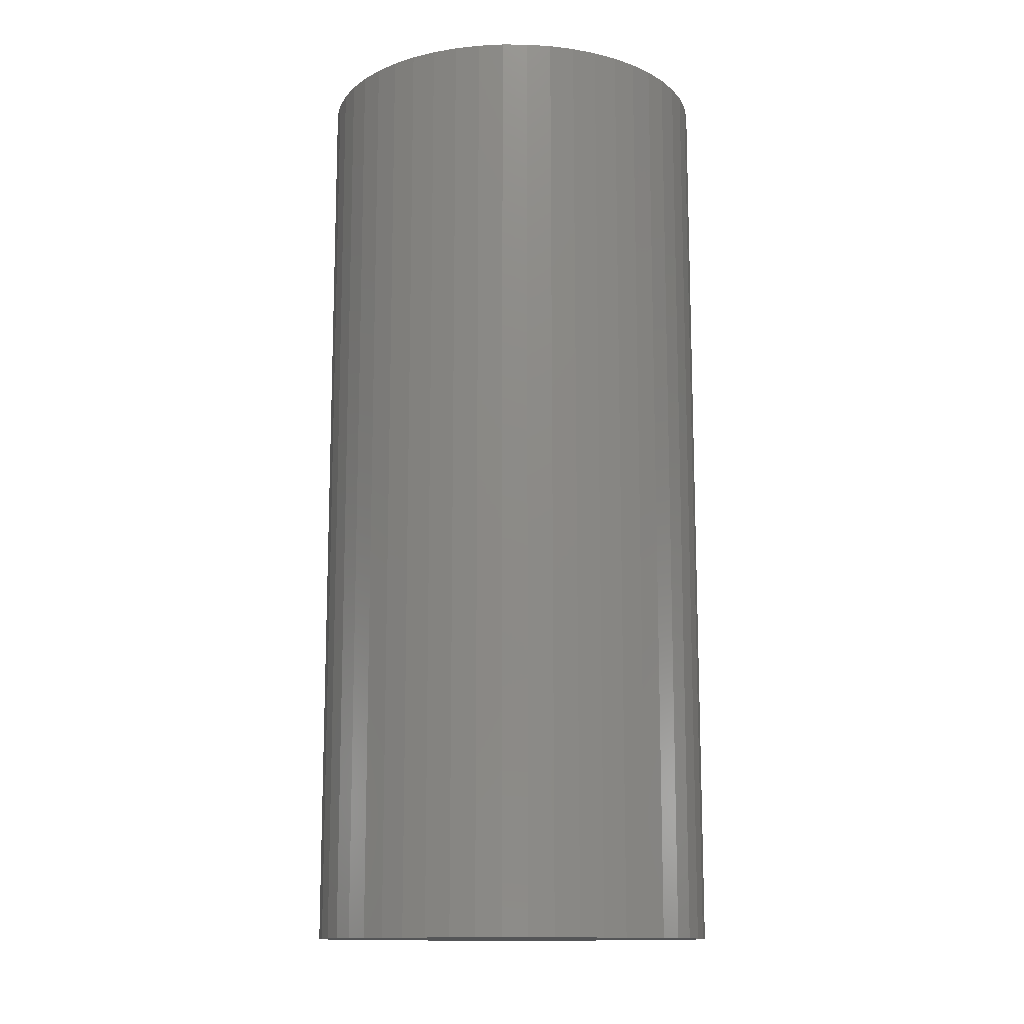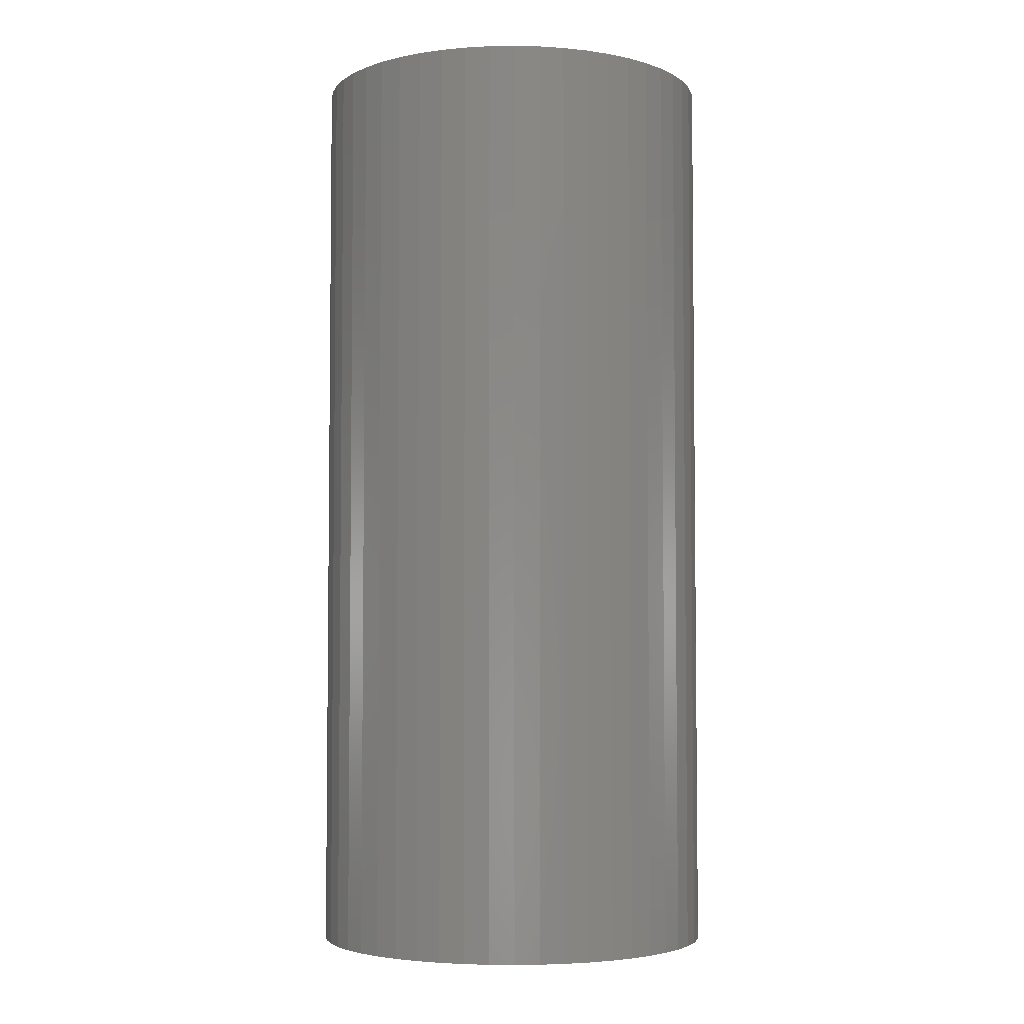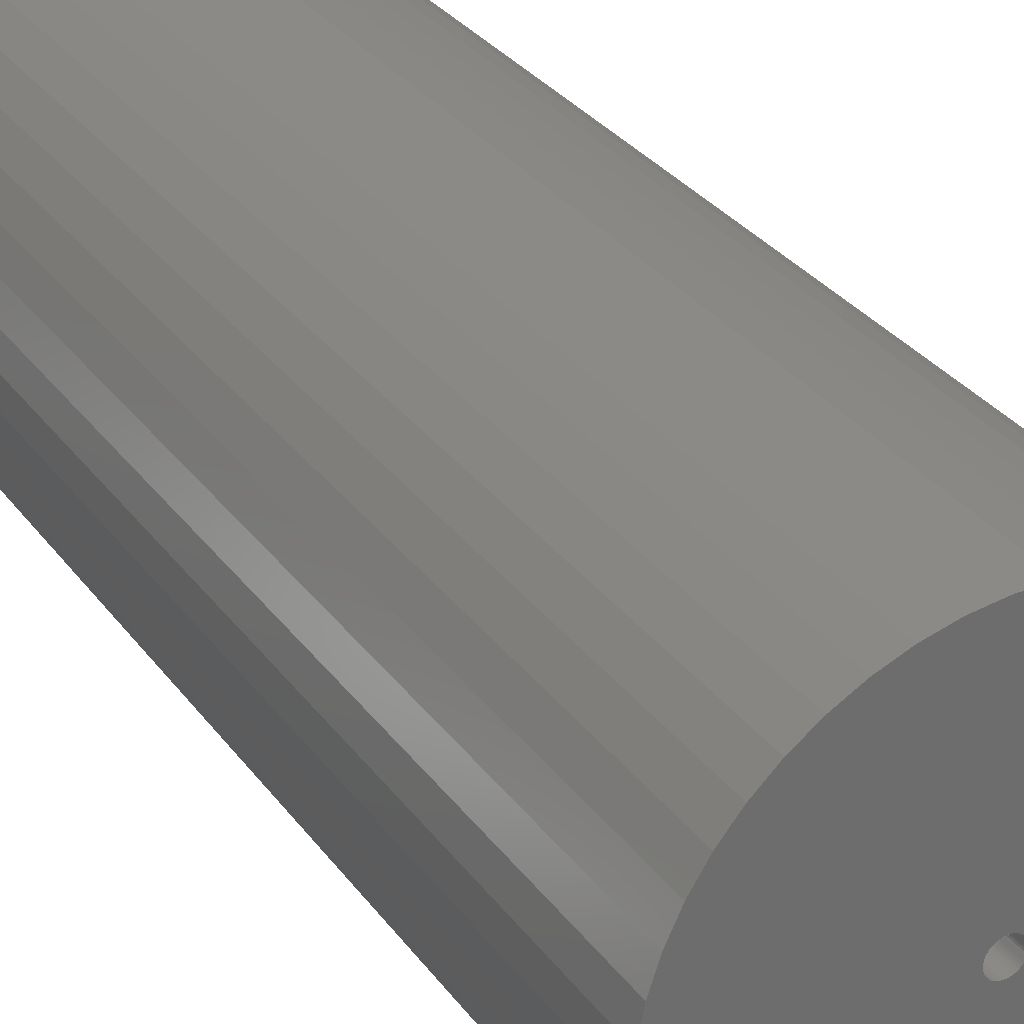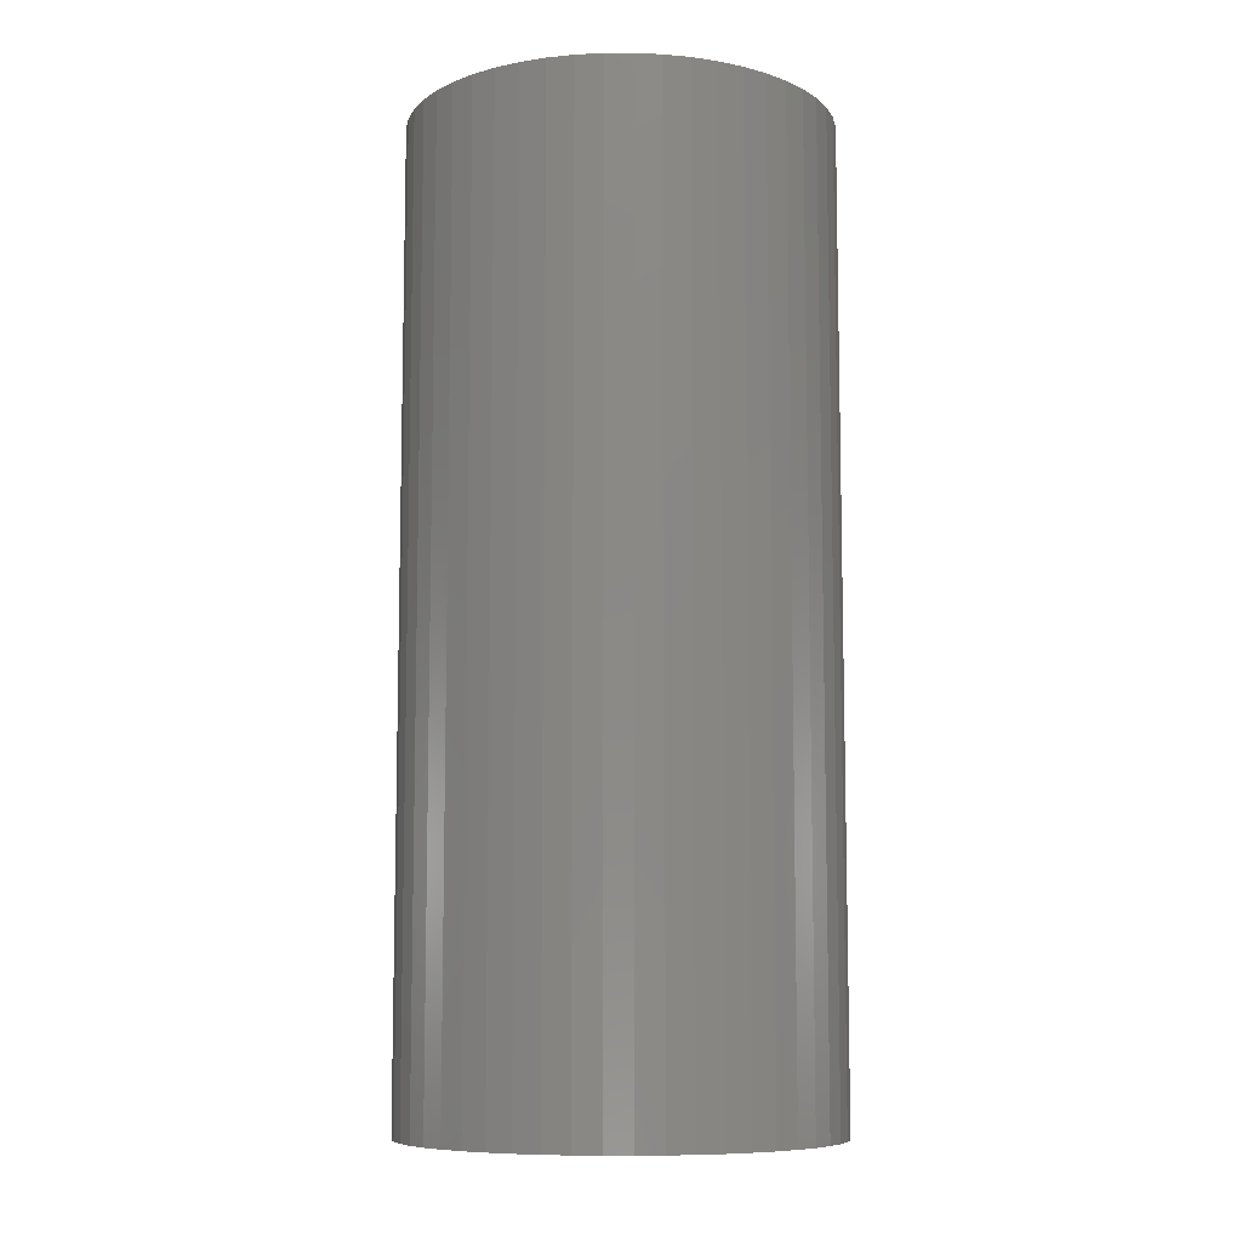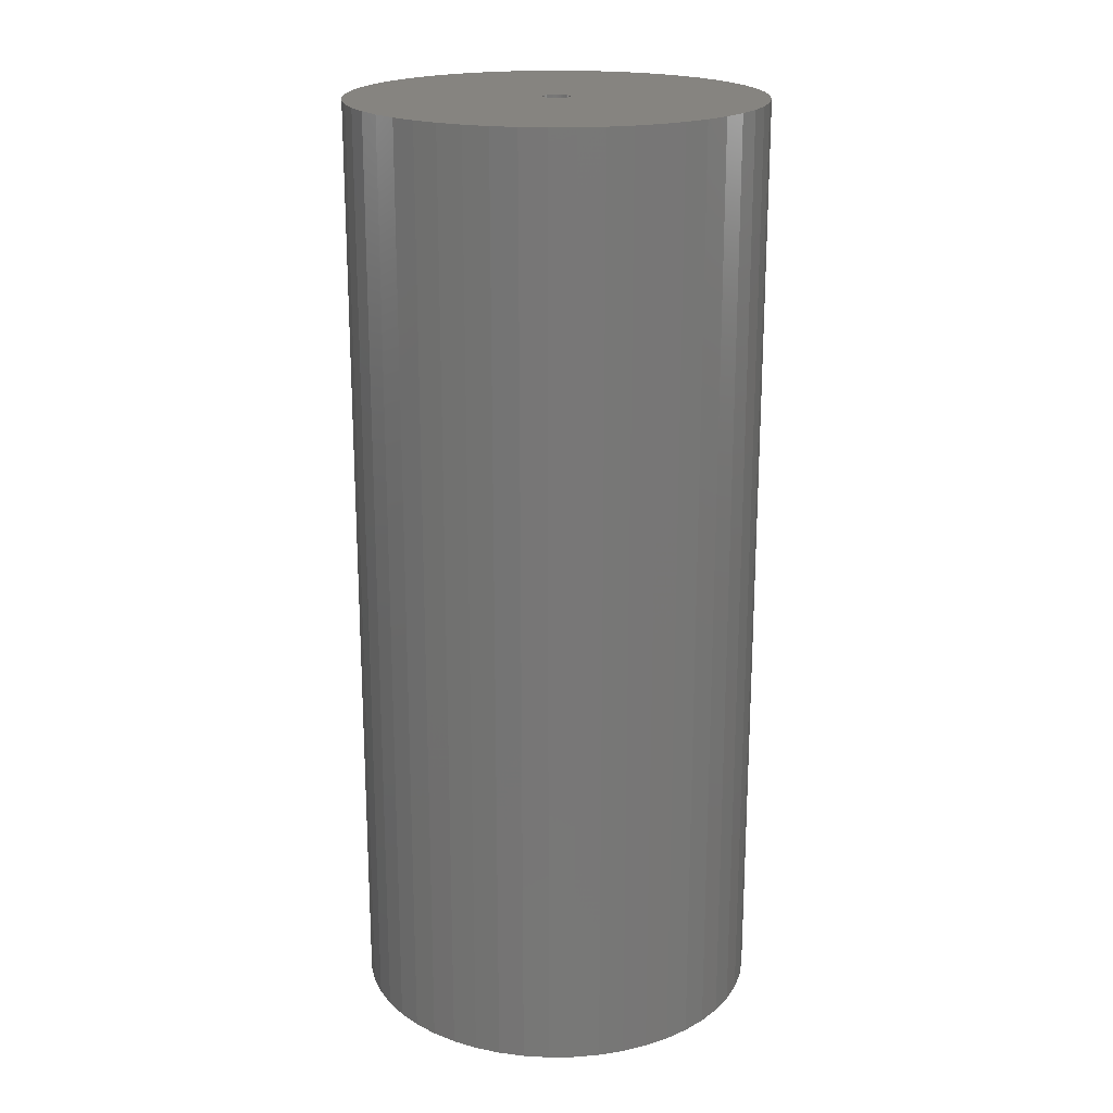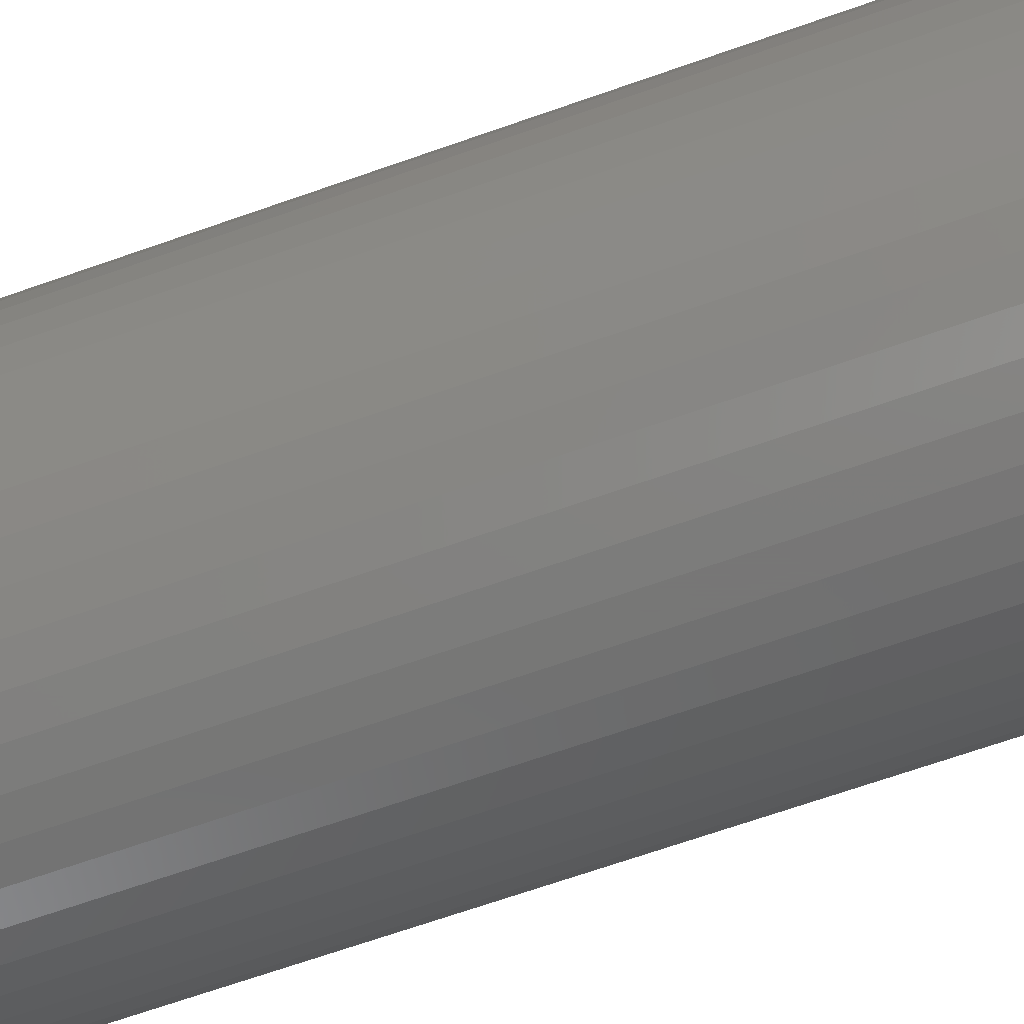
<metadata>
{"format":"stl","ext":"stl","renderer":"f3d","projection":"perspective","resolution":1024,"background":"white","views":[{"elev":-13.2,"azim":143.2,"up":"+Z"},{"elev":-4.2,"azim":-54.7,"up":"+Z"},{"elev":30.8,"azim":150.4,"up":"+Y"},{"elev":-8.7,"azim":65.4,"up":"+Z"},{"elev":20.0,"azim":-131.0,"up":"+Z"},{"elev":-69.2,"azim":109.3,"up":"+Y"}]}
</metadata>
<code>
# stl→obj: 200 verts, 400 faces
v 21 0 48
v 20.83 2.632 -48
v 20.83 2.632 48
v 21 0 -48
v -21 0 -48
v -20.83 2.632 48
v -20.83 2.632 -48
v -21 0 48
v 1.319 20.96 -48
v -1.319 20.96 48
v 1.319 20.96 48
v -1.319 20.96 -48
v 15.31 14.38 -48
v 13.39 16.18 48
v 15.31 14.38 48
v 13.39 16.18 -48
v -13.39 16.18 -48
v -15.31 14.38 48
v -13.39 16.18 48
v -15.31 14.38 -48
v -6.489 19.97 -48
v -8.941 19 48
v -6.489 19.97 48
v -8.941 19 -48
v 19.53 7.731 48
v 18.4 10.12 -48
v 18.4 10.12 48
v 19.53 7.731 -48
v 20.34 5.222 -48
v 20.34 5.222 48
v 8.941 19 -48
v 6.489 19.97 48
v 8.941 19 48
v 6.489 19.97 -48
v 11.25 17.73 48
v 11.25 17.73 -48
v -19.53 7.731 -48
v -18.4 10.12 48
v -18.4 10.12 -48
v -19.53 7.731 48
v -16.99 12.34 48
v -16.99 12.34 -48
v -20.34 5.222 -48
v -20.34 5.222 48
v -11.25 17.73 -48
v -11.25 17.73 48
v -3.935 20.63 48
v -3.935 20.63 -48
v 20.83 -2.632 48
v 20.83 -2.632 -48
v -18.4 -10.12 -48
v -19.53 -7.731 48
v -19.53 -7.731 -48
v -18.4 -10.12 48
v 1.319 -20.96 -48
v 3.935 -20.63 48
v 1.319 -20.96 48
v 3.935 -20.63 -48
v 16.99 12.34 48
v 16.99 12.34 -48
v 3.935 20.63 48
v 3.935 20.63 -48
v 19.53 -7.731 48
v 20.34 -5.222 -48
v 20.34 -5.222 48
v 19.53 -7.731 -48
v -20.34 -5.222 48
v -20.34 -5.222 -48
v 6.489 -19.97 -48
v 8.941 -19 48
v 6.489 -19.97 48
v 8.941 -19 -48
v 1.35 0 48
v 1.339 0.1692 48
v 1.308 0.3357 48
v 1.339 -0.1692 48
v 1.255 0.497 48
v 1.183 0.6504 48
v 1.308 -0.3357 48
v 1.092 0.7935 48
v 0.9841 0.9241 48
v 1.255 -0.497 48
v 0.8605 1.04 48
v 18.4 -10.12 48
v 0.7234 1.14 48
v 1.183 -0.6504 48
v 0.5748 1.222 48
v 16.99 -12.34 48
v 0.4172 1.284 48
v 1.092 -0.7935 48
v 15.31 -14.38 48
v 0.253 1.326 48
v 0.08477 1.347 48
v -0.08477 1.347 48
v -0.253 1.326 48
v -0.4172 1.284 48
v -0.5748 1.222 48
v -0.7234 1.14 48
v -0.8605 1.04 48
v -0.9841 0.9241 48
v -1.092 0.7935 48
v 0.9841 -0.9241 48
v 13.39 -16.18 48
v 0.8605 -1.04 48
v 11.25 -17.73 48
v 0.7234 -1.14 48
v 0.5748 -1.222 48
v 0.4172 -1.284 48
v 0.253 -1.326 48
v 0.08477 -1.347 48
v -0.08477 -1.347 48
v -1.319 -20.96 48
v -0.253 -1.326 48
v -3.935 -20.63 48
v -0.4172 -1.284 48
v -6.489 -19.97 48
v -0.5748 -1.222 48
v -8.941 -19 48
v -0.7234 -1.14 48
v -11.25 -17.73 48
v -0.8605 -1.04 48
v -13.39 -16.18 48
v -0.9841 -0.9241 48
v -15.31 -14.38 48
v -1.092 -0.7935 48
v -16.99 -12.34 48
v -1.183 -0.6504 48
v -1.255 -0.497 48
v -1.308 -0.3357 48
v -1.339 -0.1692 48
v -20.83 -2.632 48
v -1.35 0 48
v -1.183 0.6504 48
v -1.255 0.497 48
v -1.308 0.3357 48
v -1.339 0.1692 48
v 11.25 -17.73 -48
v 13.39 -16.18 -48
v 15.31 -14.38 -48
v 18.4 -10.12 -48
v 16.99 -12.34 -48
v -1.319 -20.96 -48
v -8.941 -19 -48
v -6.489 -19.97 -48
v -15.31 -14.38 -48
v -13.39 -16.18 -48
v -20.83 -2.632 -48
v -3.935 -20.63 -48
v -11.25 -17.73 -48
v -16.99 -12.34 -48
v 1.35 0 -48
v 1.339 -0.1692 -48
v 1.308 -0.3357 -48
v 1.339 0.1692 -48
v 1.255 -0.497 -48
v 1.183 -0.6504 -48
v 1.308 0.3357 -48
v 1.092 -0.7935 -48
v 0.9841 -0.9241 -48
v 1.255 0.497 -48
v 0.8605 -1.04 -48
v 0.7234 -1.14 -48
v 1.183 0.6504 -48
v 0.5748 -1.222 -48
v 0.4172 -1.284 -48
v 1.092 0.7935 -48
v 0.253 -1.326 -48
v 0.08477 -1.347 -48
v -0.08477 -1.347 -48
v -0.253 -1.326 -48
v -0.4172 -1.284 -48
v -0.5748 -1.222 -48
v -0.7234 -1.14 -48
v -0.8605 -1.04 -48
v -0.9841 -0.9241 -48
v -1.092 -0.7935 -48
v 0.9841 0.9241 -48
v 0.8605 1.04 -48
v 0.7234 1.14 -48
v 0.5748 1.222 -48
v 0.4172 1.284 -48
v 0.253 1.326 -48
v 0.08477 1.347 -48
v -0.08477 1.347 -48
v -0.253 1.326 -48
v -0.4172 1.284 -48
v -0.5748 1.222 -48
v -0.7234 1.14 -48
v -0.8605 1.04 -48
v -0.9841 0.9241 -48
v -1.092 0.7935 -48
v -1.183 0.6504 -48
v -1.255 0.497 -48
v -1.308 0.3357 -48
v -1.339 0.1692 -48
v -1.35 0 -48
v -1.183 -0.6504 -48
v -1.255 -0.497 -48
v -1.308 -0.3357 -48
v -1.339 -0.1692 -48
f 1 2 3
f 2 1 4
f 5 6 7
f 6 5 8
f 9 10 11
f 10 9 12
f 13 14 15
f 14 13 16
f 17 18 19
f 18 17 20
f 21 22 23
f 22 21 24
f 25 26 27
f 26 25 28
f 3 29 30
f 29 3 2
f 31 32 33
f 32 31 34
f 16 35 14
f 35 16 36
f 37 38 39
f 38 37 40
f 39 41 42
f 41 39 38
f 43 40 37
f 40 43 44
f 45 19 46
f 19 45 17
f 12 47 10
f 47 12 48
f 49 4 1
f 4 49 50
f 51 52 53
f 52 51 54
f 55 56 57
f 56 55 58
f 30 28 25
f 28 30 29
f 59 13 15
f 13 59 60
f 27 60 59
f 60 27 26
f 34 61 32
f 61 34 62
f 62 11 61
f 11 62 9
f 36 33 35
f 33 36 31
f 63 64 65
f 64 63 66
f 65 50 49
f 50 65 64
f 53 67 68
f 67 53 52
f 69 70 71
f 70 69 72
f 58 71 56
f 71 58 69
f 42 18 20
f 18 42 41
f 73 1 3
f 74 3 30
f 1 73 49
f 75 30 25
f 76 49 73
f 77 25 27
f 49 76 65
f 78 27 59
f 79 65 76
f 80 59 15
f 65 79 63
f 81 15 14
f 82 63 79
f 83 14 35
f 63 82 84
f 85 35 33
f 86 84 82
f 87 33 32
f 84 86 88
f 89 32 61
f 90 88 86
f 88 90 91
f 3 74 73
f 92 61 11
f 30 75 74
f 25 77 75
f 27 78 77
f 59 80 78
f 15 81 80
f 14 83 81
f 35 85 83
f 33 87 85
f 32 89 87
f 61 92 89
f 11 93 92
f 11 94 93
f 10 94 11
f 94 10 95
f 47 95 10
f 95 47 96
f 23 96 47
f 96 23 97
f 22 97 23
f 97 22 98
f 46 98 22
f 98 46 99
f 19 99 46
f 99 19 100
f 18 100 19
f 100 18 101
f 102 91 90
f 91 102 103
f 104 103 102
f 103 104 105
f 106 105 104
f 105 106 70
f 107 70 106
f 70 107 71
f 108 71 107
f 71 108 56
f 109 56 108
f 56 109 57
f 110 57 109
f 111 57 110
f 112 111 113
f 114 113 115
f 116 115 117
f 118 117 119
f 120 119 121
f 122 121 123
f 124 123 125
f 126 125 127
f 54 127 128
f 52 128 129
f 111 112 57
f 67 129 130
f 131 130 132
f 41 101 18
f 113 114 112
f 101 41 133
f 115 116 114
f 38 133 41
f 117 118 116
f 133 38 134
f 119 120 118
f 40 134 38
f 121 122 120
f 134 40 135
f 123 124 122
f 44 135 40
f 125 126 124
f 135 44 136
f 127 54 126
f 6 136 44
f 128 52 54
f 136 6 132
f 129 67 52
f 8 132 6
f 130 131 67
f 132 8 131
f 7 44 43
f 44 7 6
f 24 46 22
f 46 24 45
f 48 23 47
f 23 48 21
f 72 105 70
f 105 72 137
f 138 91 103
f 91 138 139
f 84 66 63
f 66 84 140
f 91 141 88
f 141 91 139
f 142 57 112
f 57 142 55
f 143 116 118
f 116 143 144
f 145 122 124
f 122 145 146
f 147 8 5
f 8 147 131
f 68 131 147
f 131 68 67
f 137 103 105
f 103 137 138
f 88 140 84
f 140 88 141
f 148 112 114
f 112 148 142
f 146 120 122
f 120 146 149
f 150 54 51
f 54 150 126
f 151 4 50
f 152 50 64
f 4 151 2
f 153 64 66
f 154 2 151
f 155 66 140
f 2 154 29
f 156 140 141
f 157 29 154
f 158 141 139
f 29 157 28
f 159 139 138
f 160 28 157
f 161 138 137
f 28 160 26
f 162 137 72
f 163 26 160
f 164 72 69
f 26 163 60
f 165 69 58
f 166 60 163
f 60 166 13
f 50 152 151
f 167 58 55
f 64 153 152
f 66 155 153
f 140 156 155
f 141 158 156
f 139 159 158
f 138 161 159
f 137 162 161
f 72 164 162
f 69 165 164
f 58 167 165
f 55 168 167
f 55 169 168
f 142 169 55
f 169 142 170
f 148 170 142
f 170 148 171
f 144 171 148
f 171 144 172
f 143 172 144
f 172 143 173
f 149 173 143
f 173 149 174
f 146 174 149
f 174 146 175
f 145 175 146
f 175 145 176
f 177 13 166
f 13 177 16
f 178 16 177
f 16 178 36
f 179 36 178
f 36 179 31
f 180 31 179
f 31 180 34
f 181 34 180
f 34 181 62
f 182 62 181
f 62 182 9
f 183 9 182
f 184 9 183
f 12 184 185
f 48 185 186
f 21 186 187
f 24 187 188
f 45 188 189
f 17 189 190
f 20 190 191
f 42 191 192
f 39 192 193
f 37 193 194
f 184 12 9
f 43 194 195
f 7 195 196
f 150 176 145
f 185 48 12
f 176 150 197
f 186 21 48
f 51 197 150
f 187 24 21
f 197 51 198
f 188 45 24
f 53 198 51
f 189 17 45
f 198 53 199
f 190 20 17
f 68 199 53
f 191 42 20
f 199 68 200
f 192 39 42
f 147 200 68
f 193 37 39
f 200 147 196
f 194 43 37
f 5 196 147
f 195 7 43
f 196 5 7
f 144 114 116
f 114 144 148
f 145 126 150
f 126 145 124
f 149 118 120
f 118 149 143
f 163 80 166
f 80 163 78
f 181 87 89
f 87 181 180
f 187 96 97
f 96 187 186
f 134 192 133
f 192 134 193
f 152 73 151
f 73 152 76
f 154 75 157
f 75 154 74
f 184 93 94
f 93 184 183
f 179 83 85
f 83 179 178
f 132 195 136
f 195 132 196
f 101 190 100
f 190 101 191
f 186 95 96
f 95 186 185
f 190 99 100
f 99 190 189
f 161 106 104
f 106 161 162
f 178 81 83
f 81 178 177
f 166 81 177
f 81 166 80
f 182 89 92
f 89 182 181
f 183 92 93
f 92 183 182
f 180 85 87
f 85 180 179
f 135 193 134
f 193 135 194
f 136 194 135
f 194 136 195
f 133 191 101
f 191 133 192
f 185 94 95
f 94 185 184
f 189 98 99
f 98 189 188
f 188 97 98
f 97 188 187
f 151 74 154
f 74 151 73
f 153 76 152
f 76 153 79
f 130 196 132
f 196 130 200
f 162 107 106
f 107 162 164
f 160 78 163
f 78 160 77
f 157 77 160
f 77 157 75
f 158 86 156
f 86 158 90
f 156 82 155
f 82 156 86
f 168 111 110
f 111 168 169
f 125 197 127
f 197 125 176
f 167 110 109
f 110 167 168
f 164 108 107
f 108 164 165
f 159 104 102
f 104 159 161
f 155 79 153
f 79 155 82
f 173 121 119
f 121 173 174
f 171 117 115
f 117 171 172
f 170 115 113
f 115 170 171
f 128 199 129
f 199 128 198
f 129 200 130
f 200 129 199
f 127 198 128
f 198 127 197
f 123 176 125
f 176 123 175
f 174 123 121
f 123 174 175
f 165 109 108
f 109 165 167
f 159 90 158
f 90 159 102
f 172 119 117
f 119 172 173
f 169 113 111
f 113 169 170

</code>
